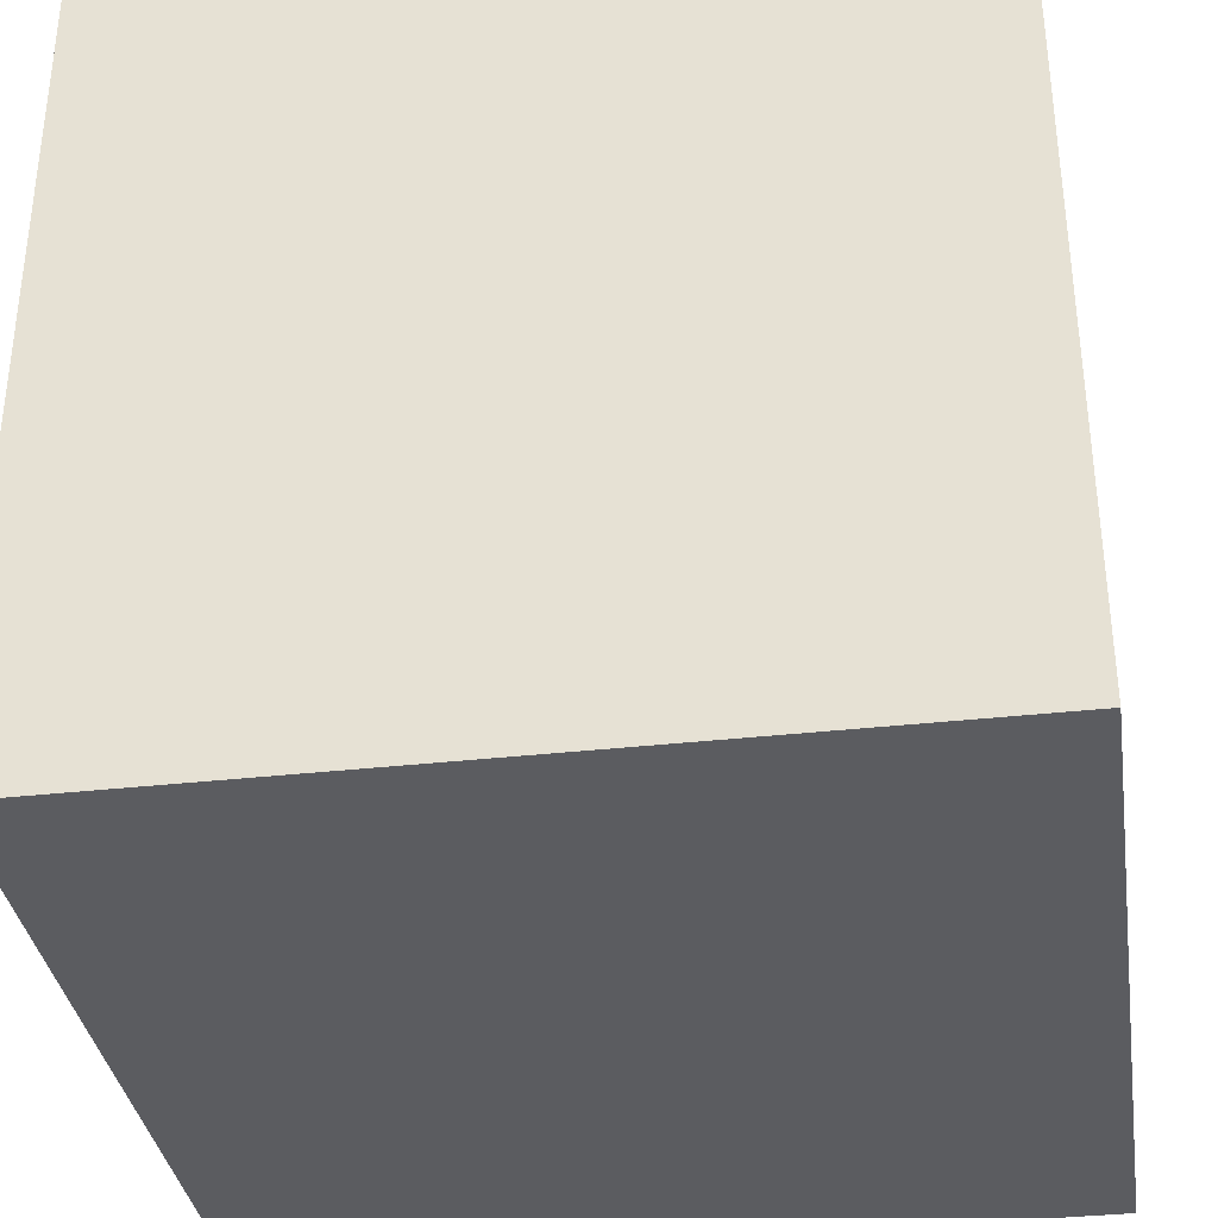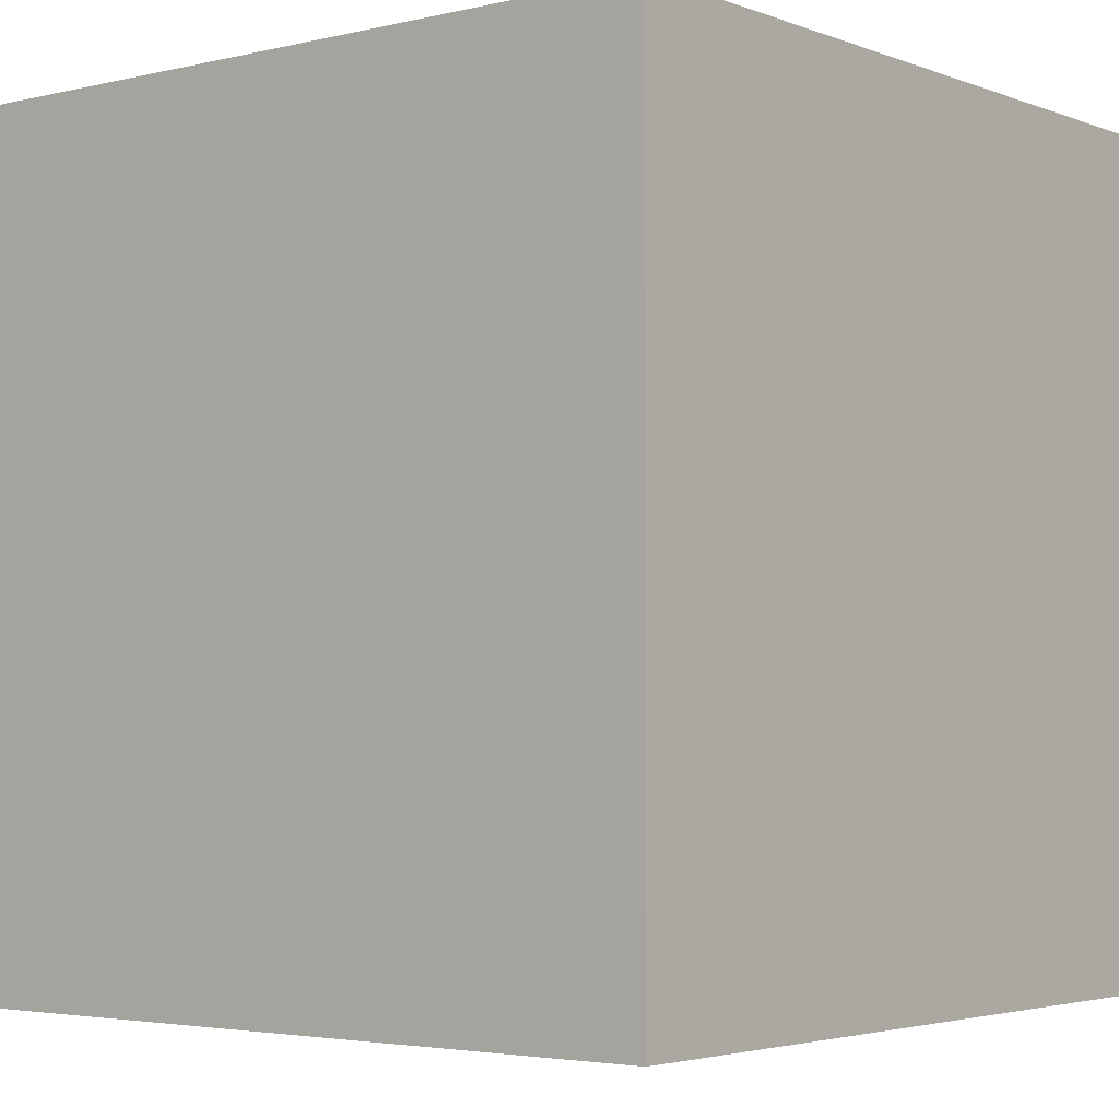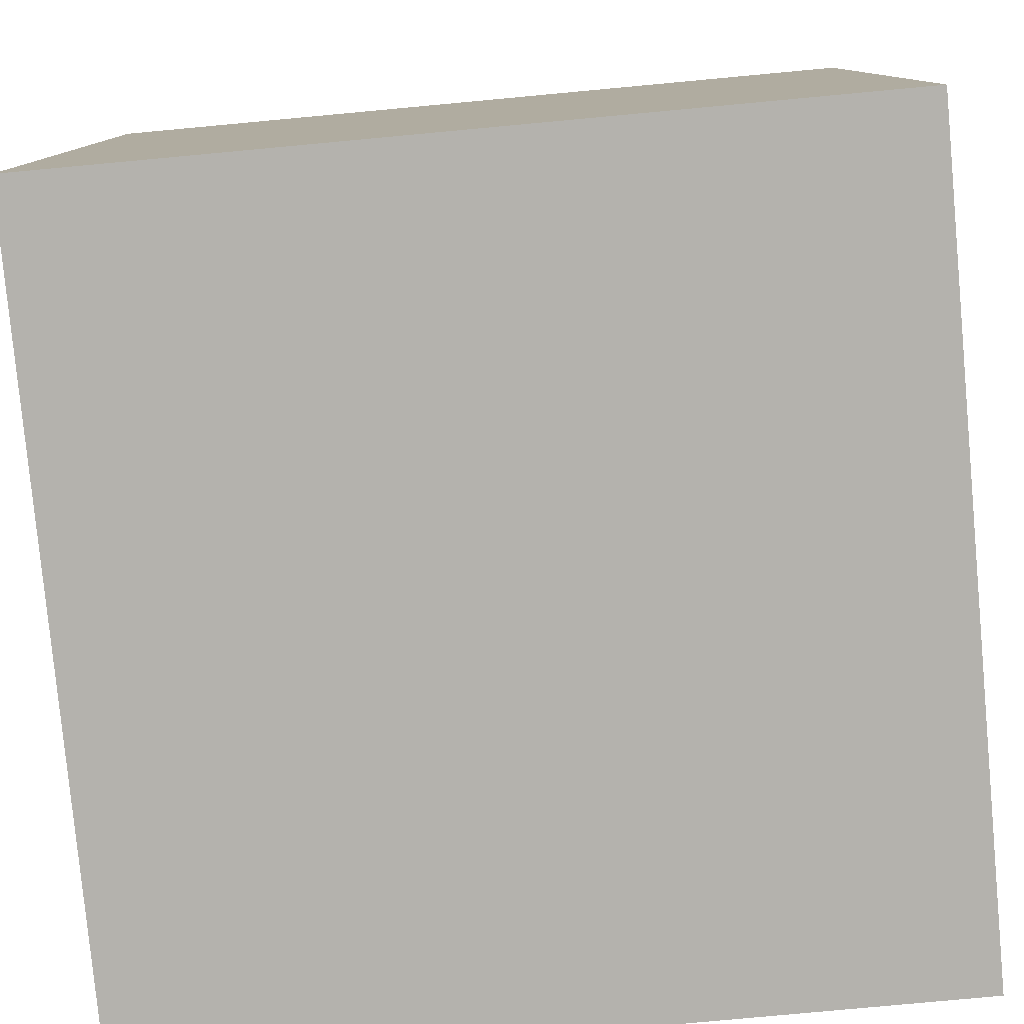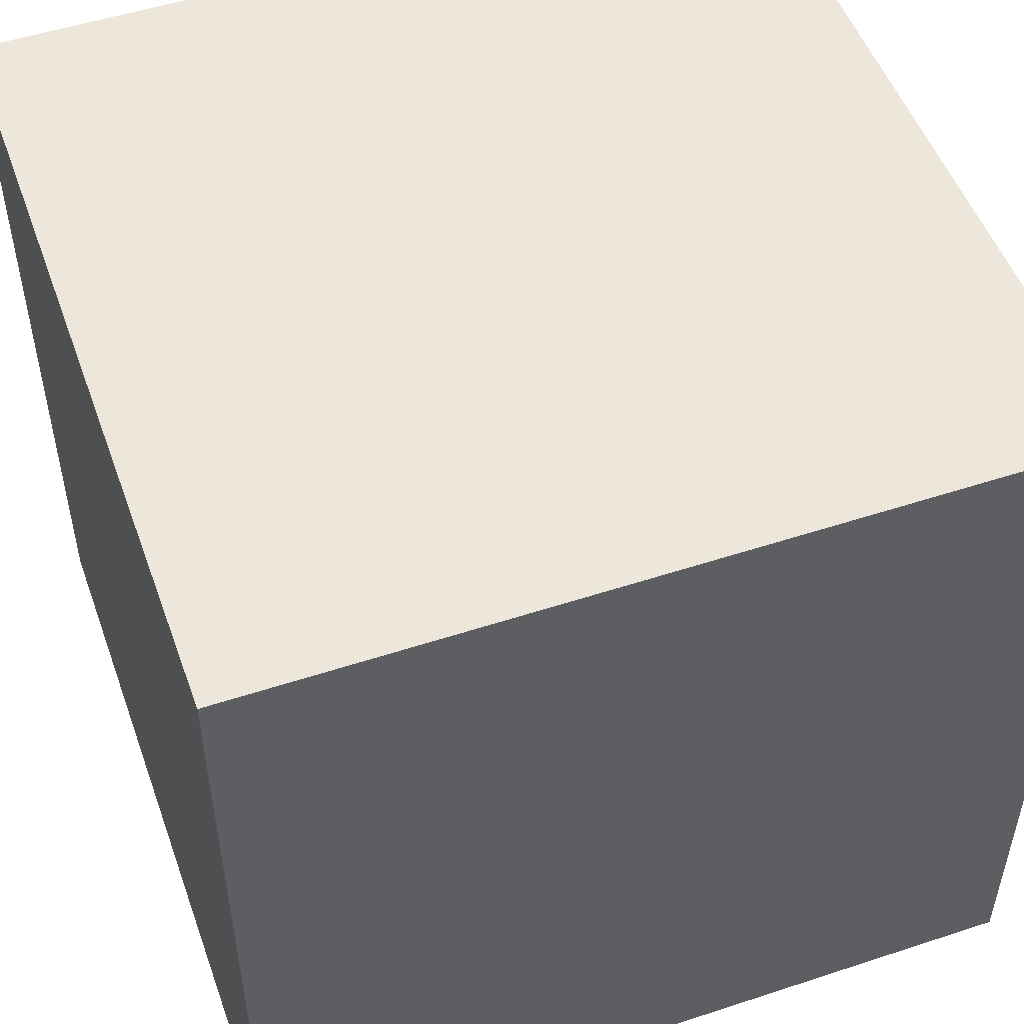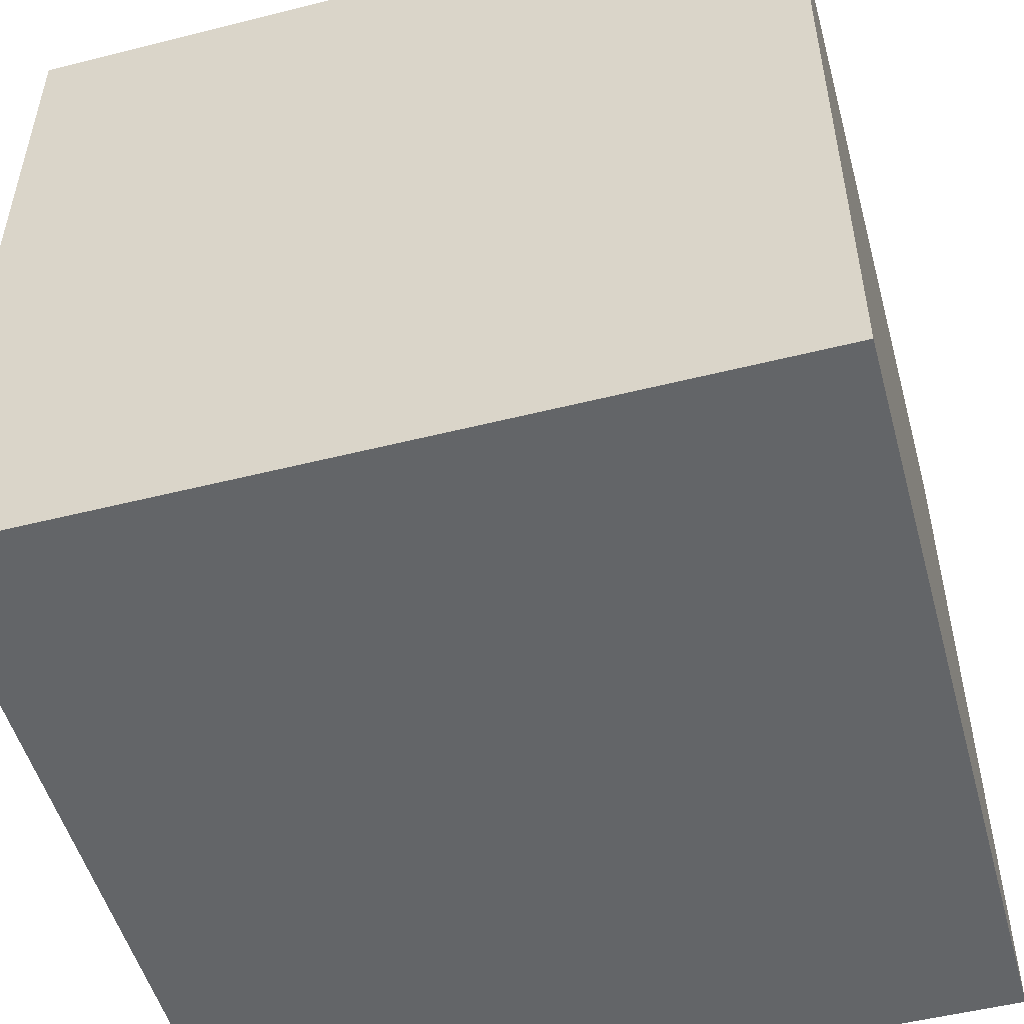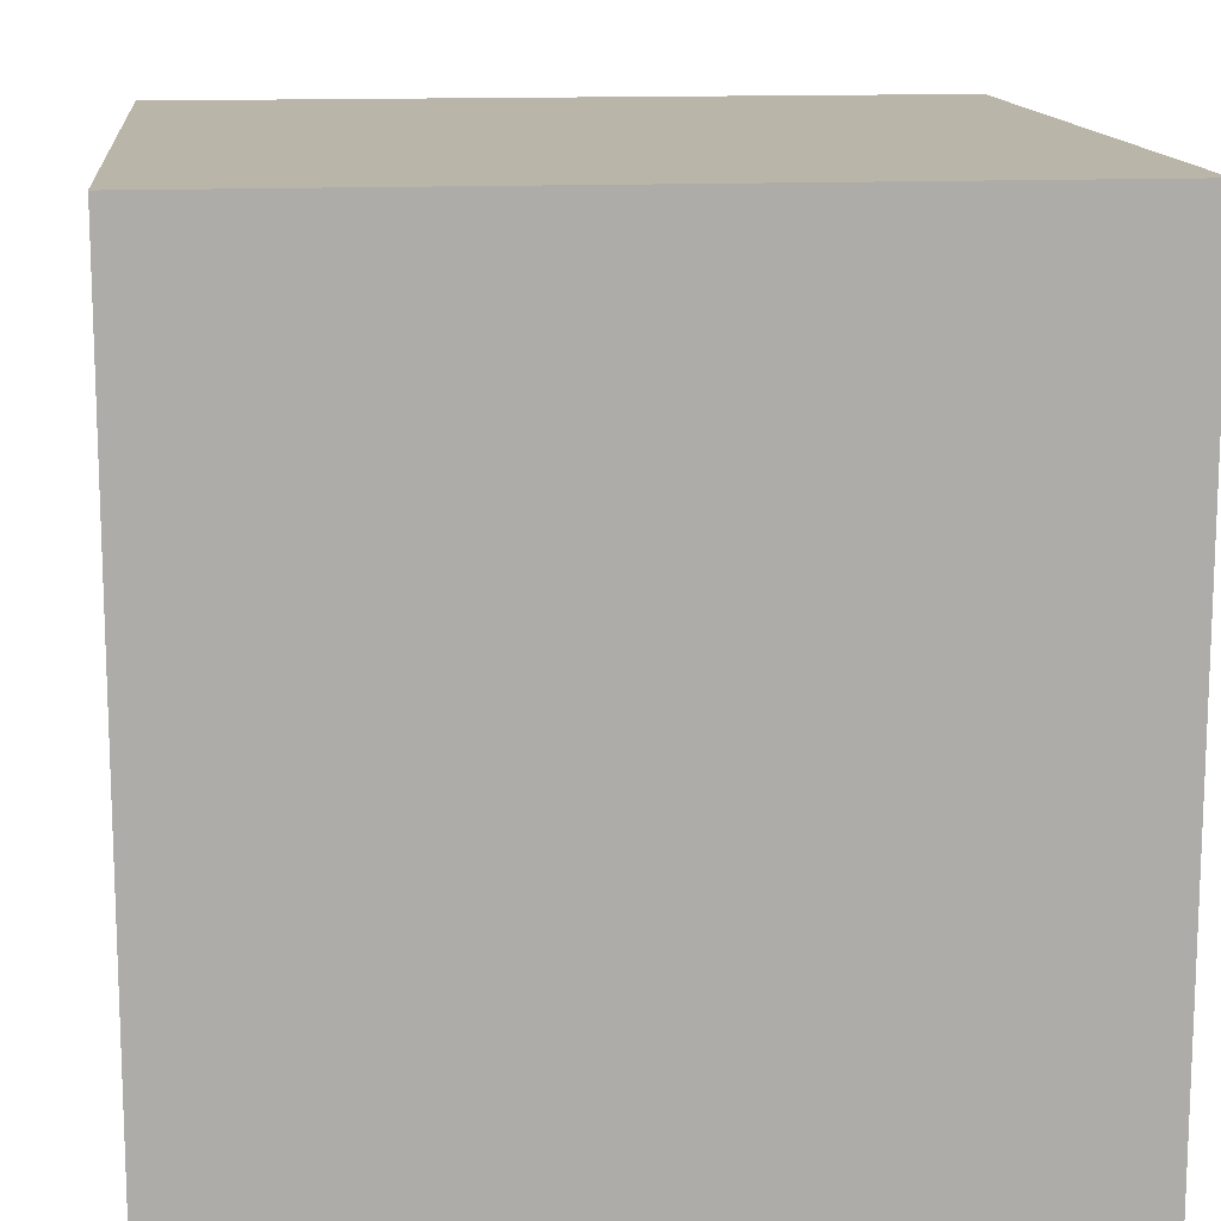
<metadata>
{"format":"obj","ext":"obj","renderer":"f3d","projection":"perspective","resolution":1024,"background":"white","views":[{"elev":-35.2,"azim":8.5,"up":"+Z"},{"elev":-3.4,"azim":-141.3,"up":"+Z"},{"elev":-79.5,"azim":5.3,"up":"+Y"},{"elev":51.6,"azim":-19.6,"up":"+Z"},{"elev":-51.4,"azim":15.3,"up":"+Z"},{"elev":13.5,"azim":84.0,"up":"+Z"}]}
</metadata>
<code>
o Cube.001
v 1.1 1.1 -1.1
v -1.1 1.1 -1.1
v -1.1 1.1 1.1
v 1.1 1.1 1.1
v 1.1 -1.1 1.1
v -1.1 -1.1 1.1
v -1.1 -1.1 -1.1
v 1.1 -1.1 -1.1
f 1 2 3 4
f 5 4 3 6
f 6 3 2 7
f 7 8 5 6
f 8 1 4 5
f 7 2 1 8

</code>
